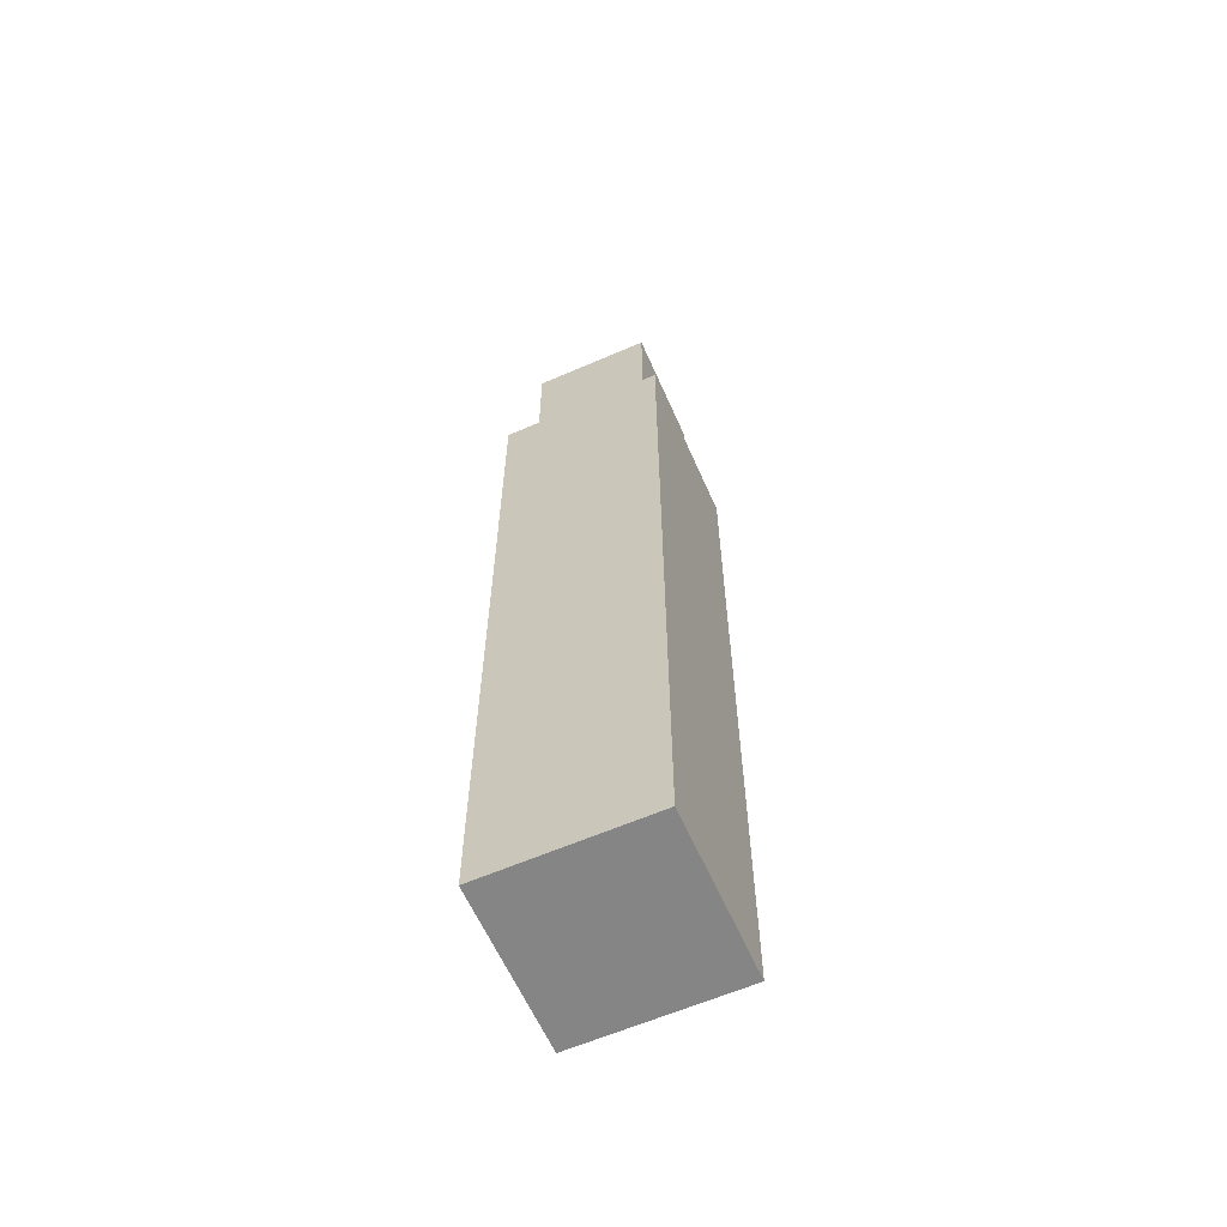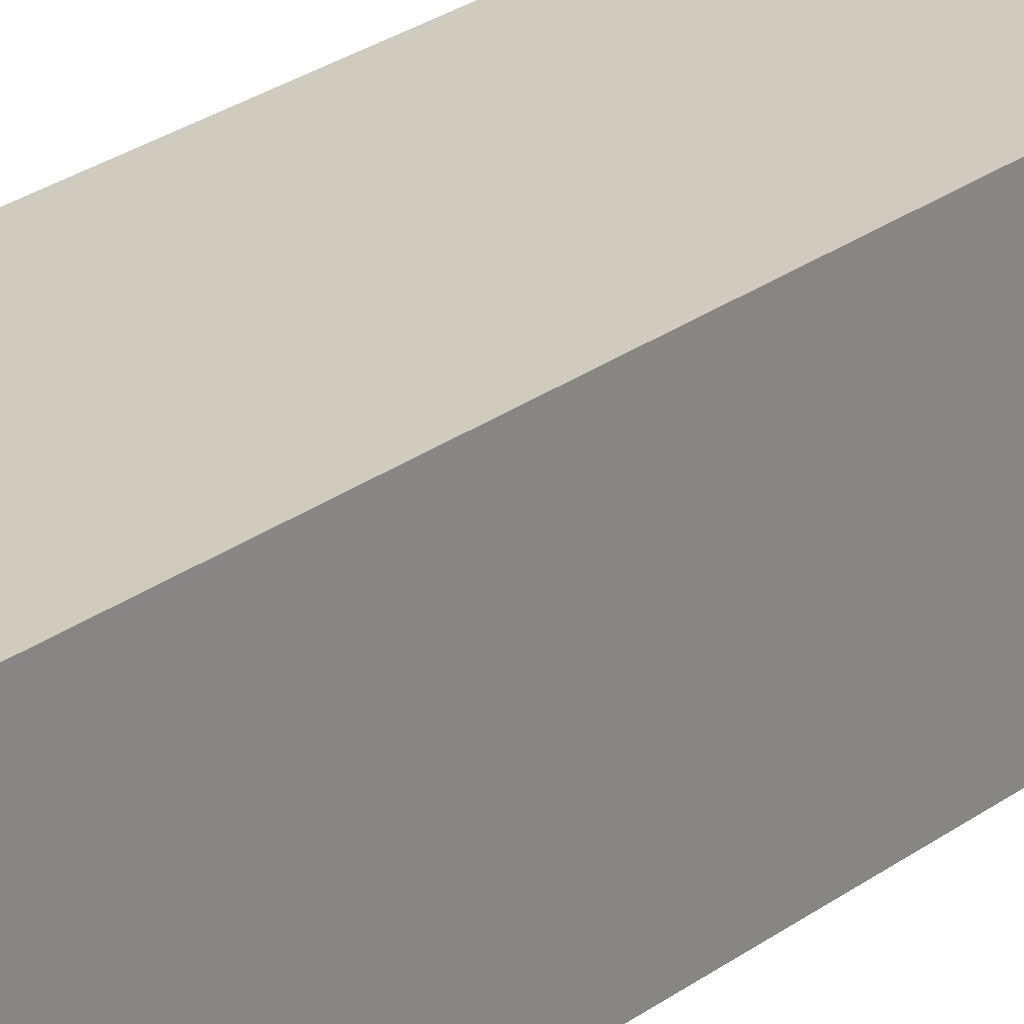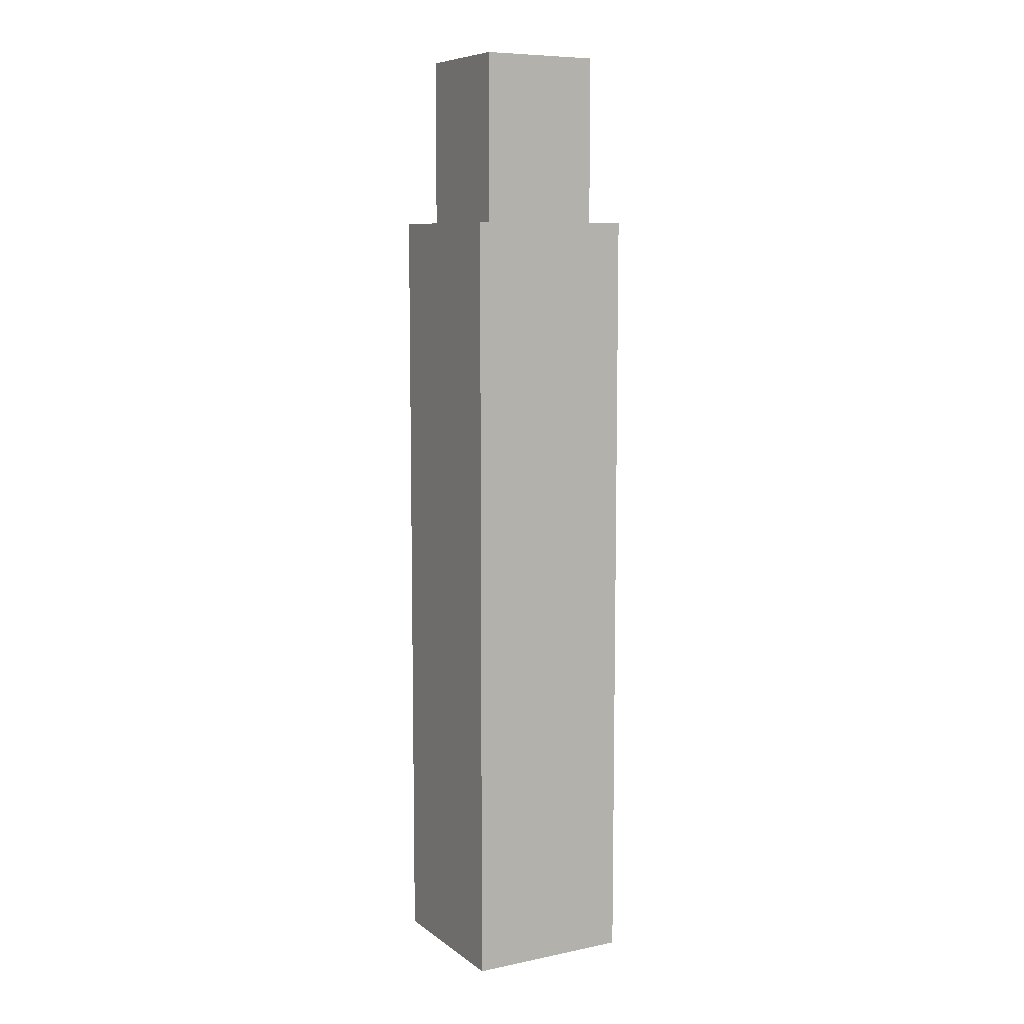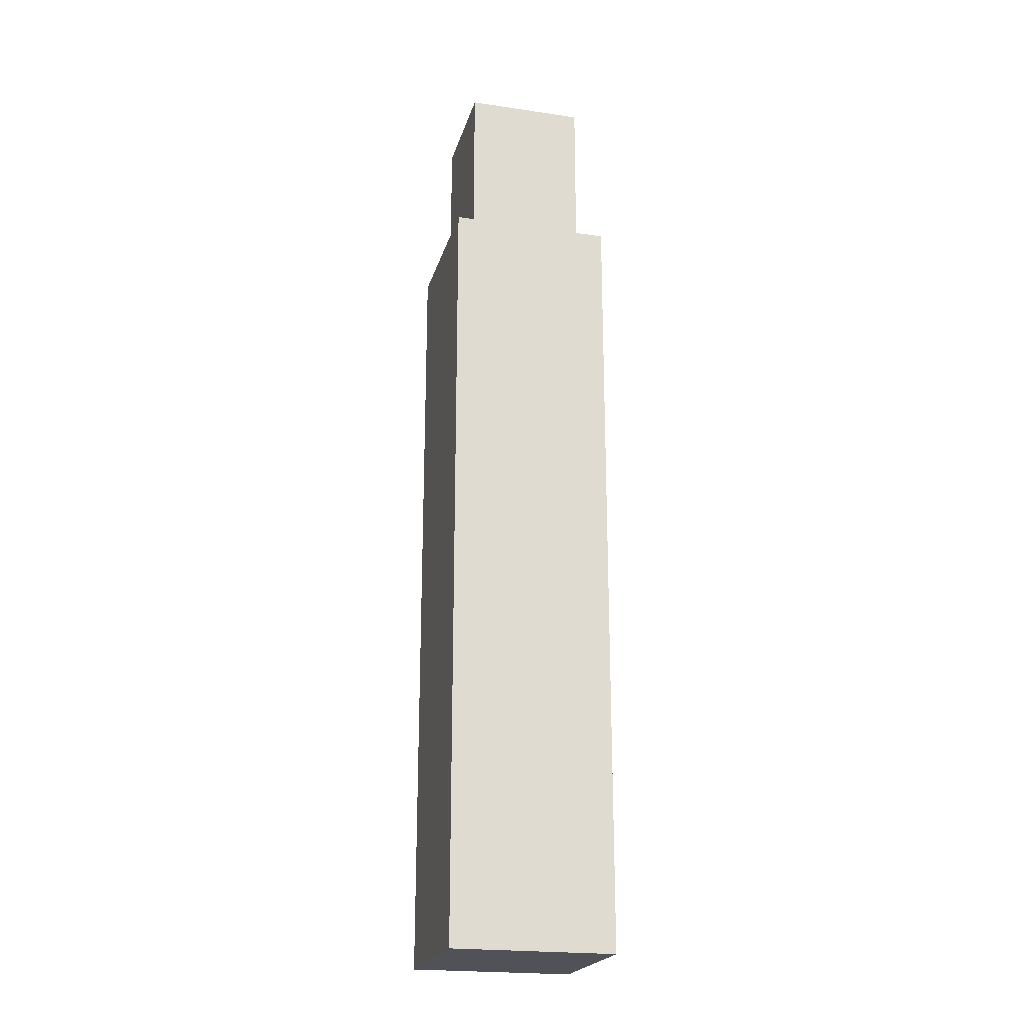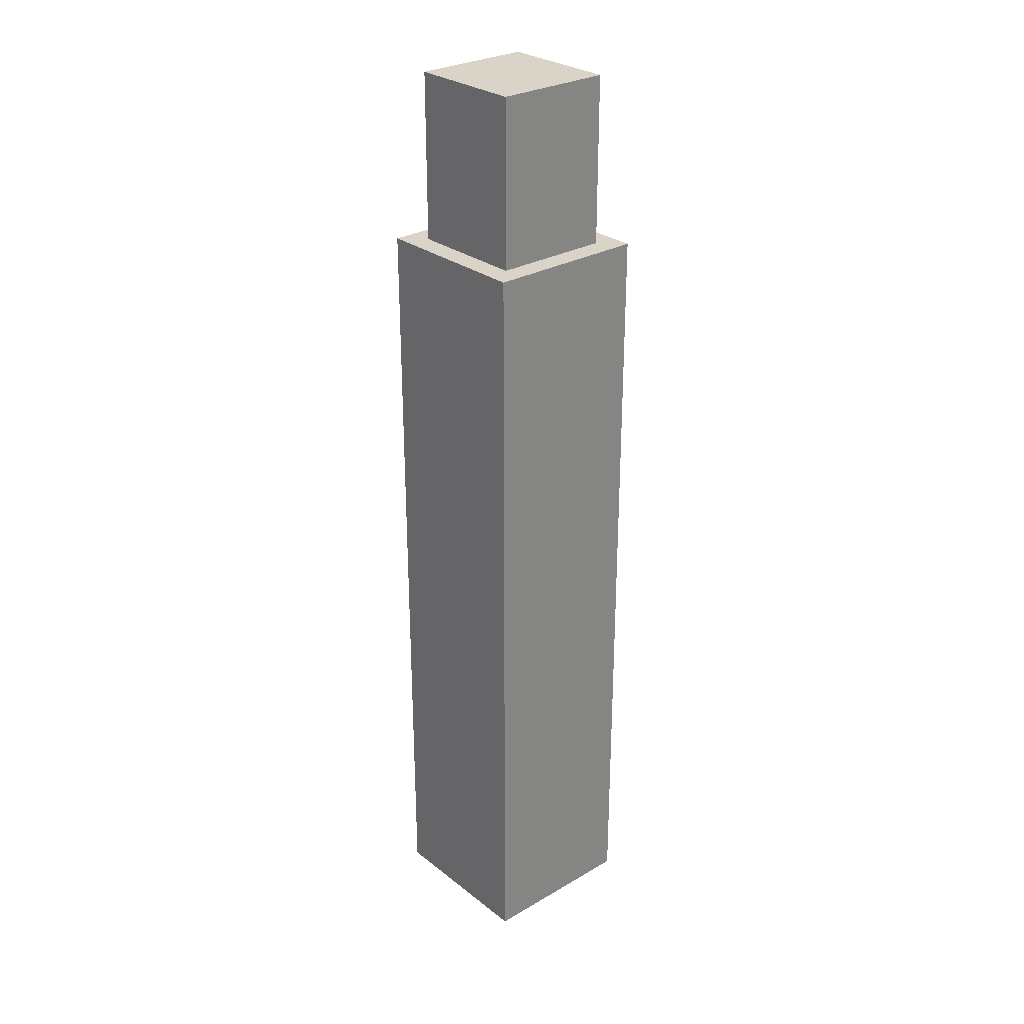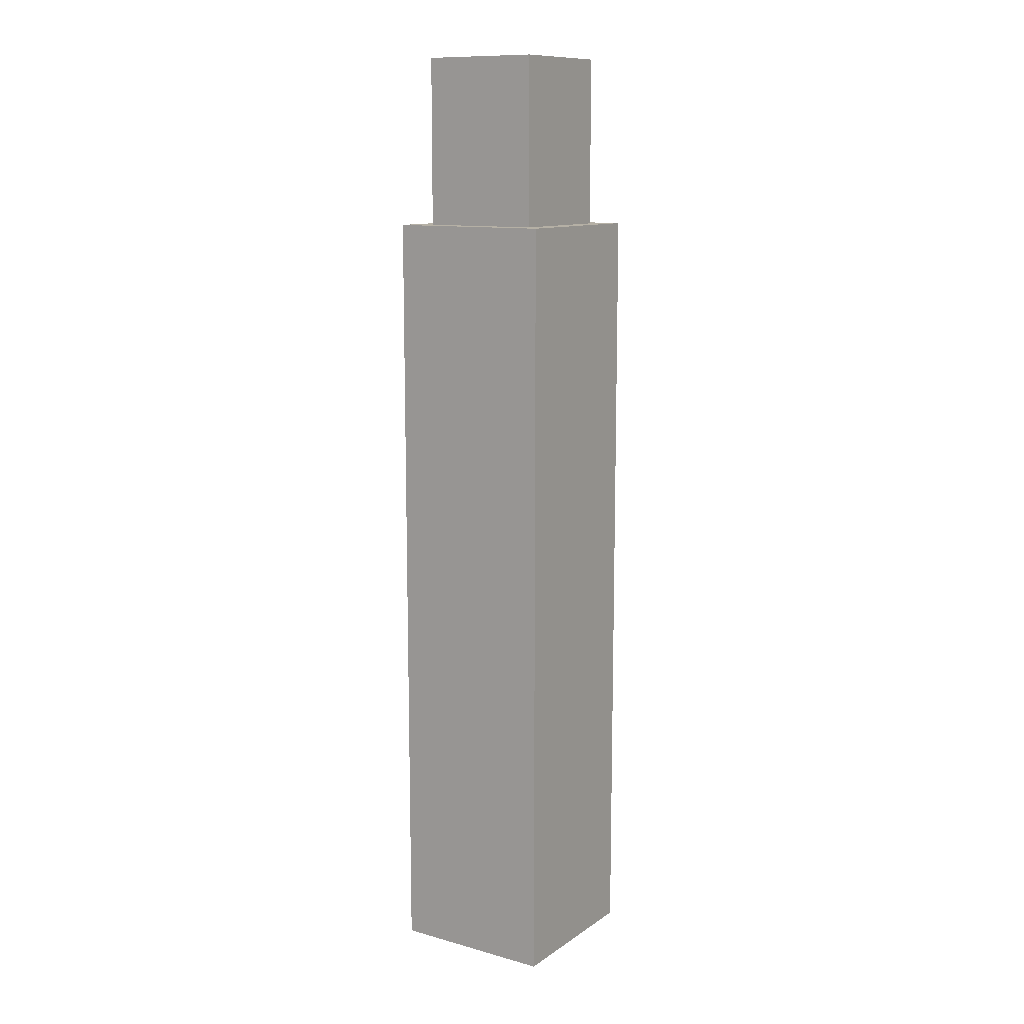
<metadata>
{"format":"obj","ext":"obj","renderer":"f3d","projection":"perspective","resolution":1024,"background":"white","views":[{"elev":-61.7,"azim":-156.2,"up":"+Y"},{"elev":23.7,"azim":-141.7,"up":"+Z"},{"elev":8.3,"azim":-29.0,"up":"+Y"},{"elev":-21.6,"azim":75.5,"up":"+Y"},{"elev":28.5,"azim":-131.0,"up":"+Y"},{"elev":11.7,"azim":-56.7,"up":"+Y"}]}
</metadata>
<code>
g default
v 38.38 4.822 -2.541
v 38.87 4.822 -2.541
v 38.38 7.18 -2.541
v 38.87 7.18 -2.541
v 38.38 7.18 -3.031
v 38.87 7.18 -3.031
v 38.38 4.822 -3.031
v 38.87 4.822 -3.031
v 38.45 7.18 -2.608
v 38.81 7.18 -2.608
v 38.81 7.18 -2.965
v 38.45 7.18 -2.965
v 38.45 7.684 -2.608
v 38.81 7.684 -2.608
v 38.81 7.684 -2.965
v 38.45 7.684 -2.965
g single_crystal
f 1 2 4 3
f 13 14 15 16
f 5 6 8 7
f 7 8 2 1
f 2 8 6 4
f 7 1 3 5
f 3 4 10 9
f 4 6 11 10
f 6 5 12 11
f 5 3 9 12
f 9 10 14 13
f 10 11 15 14
f 11 12 16 15
f 12 9 13 16

</code>
